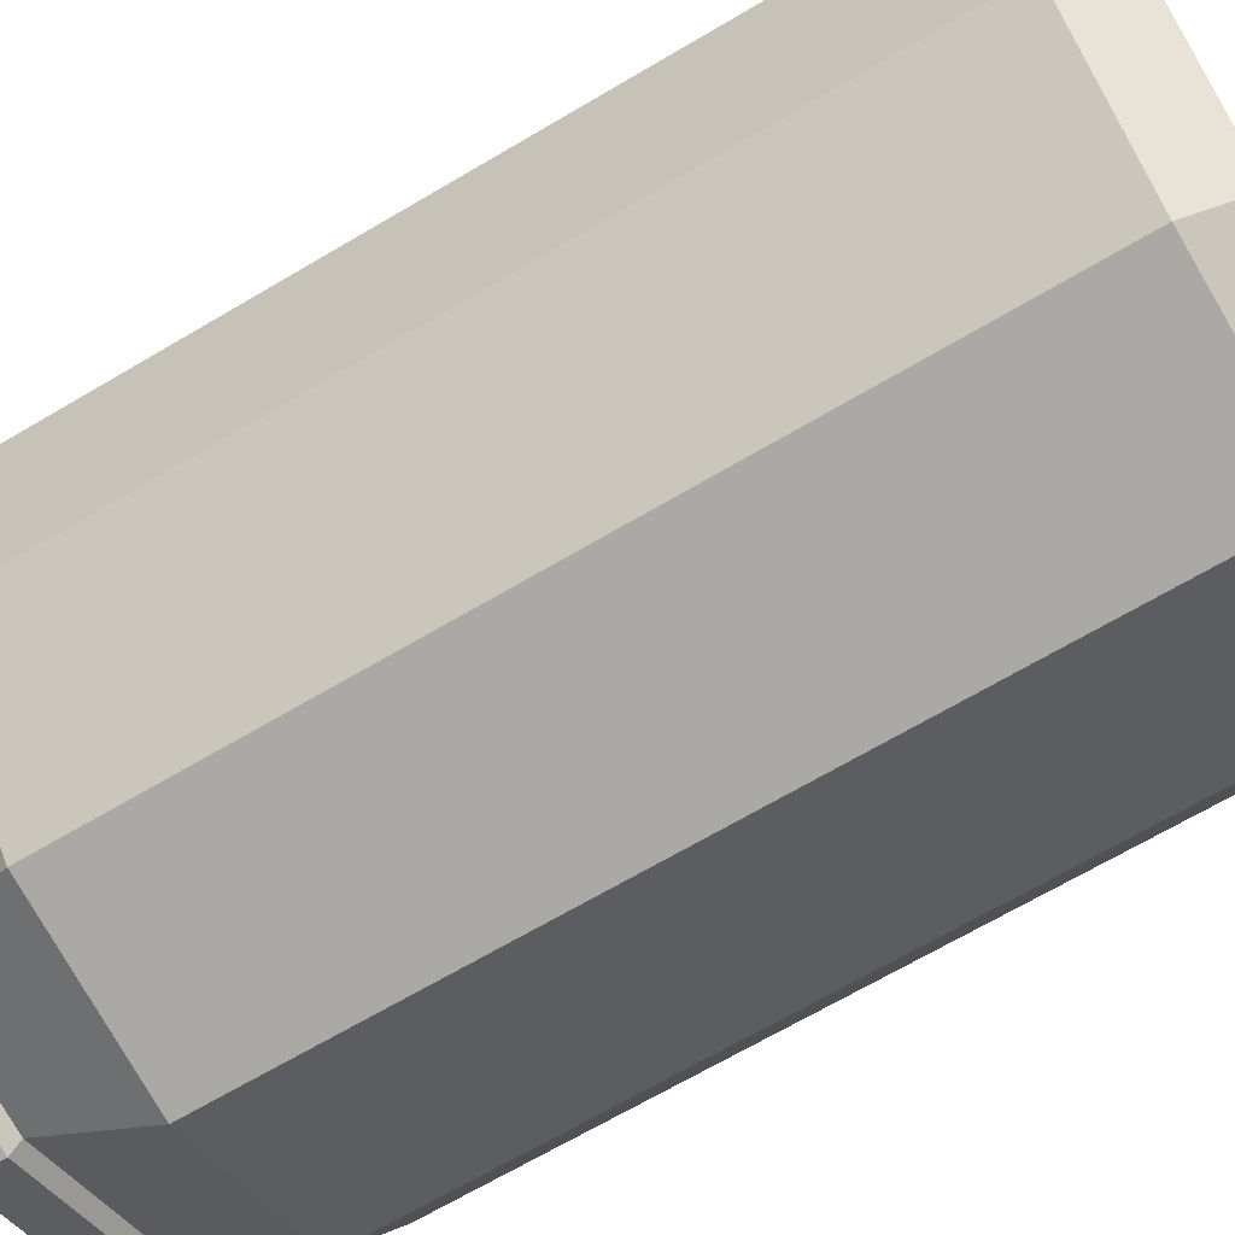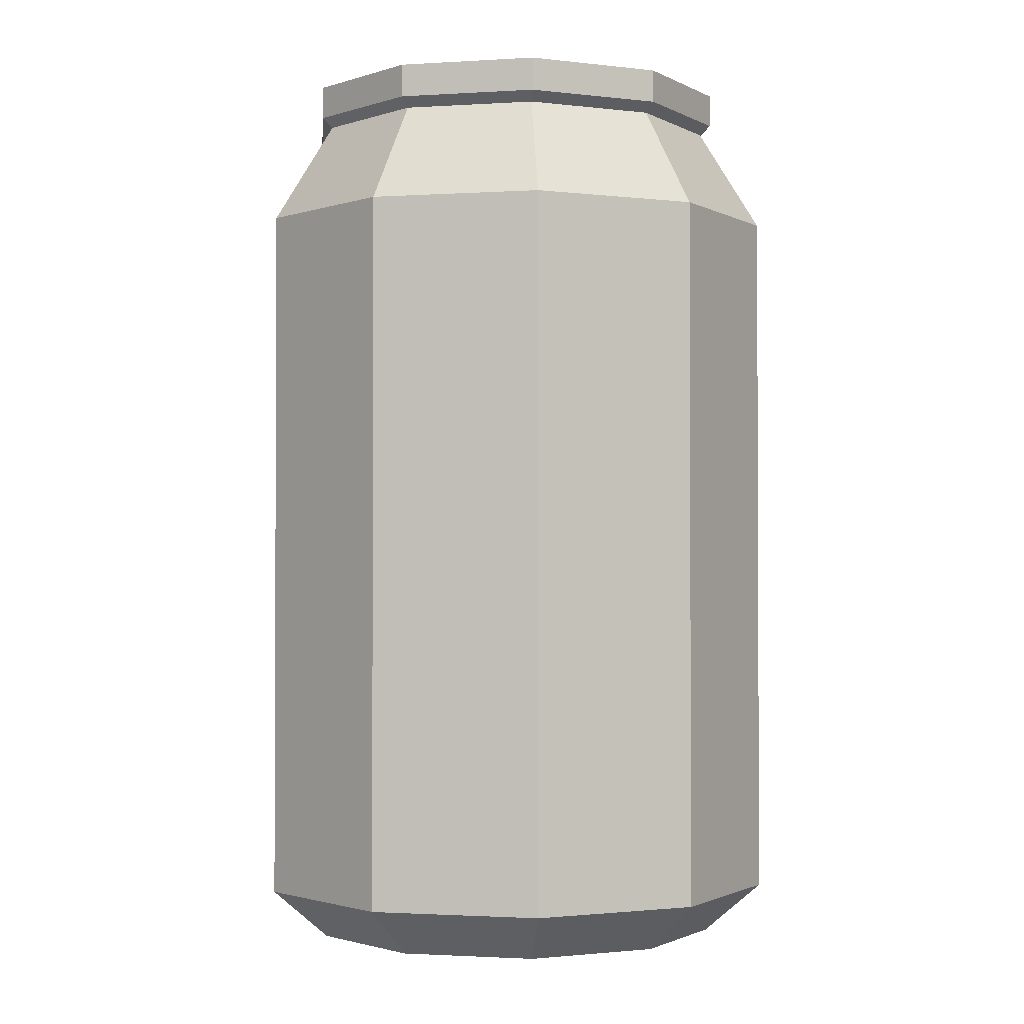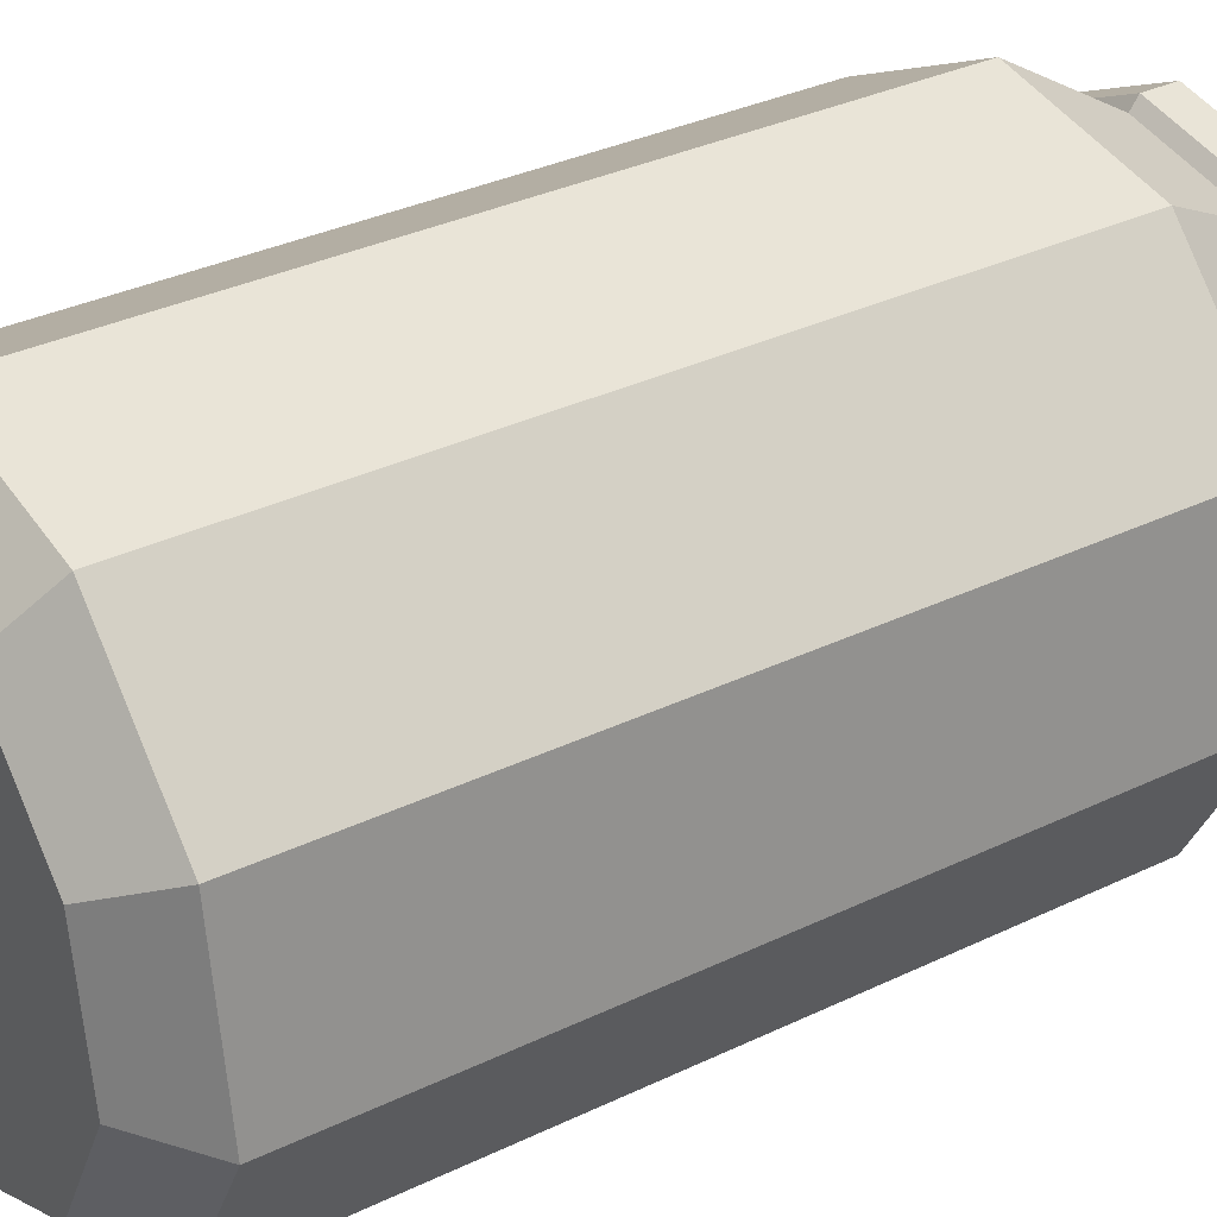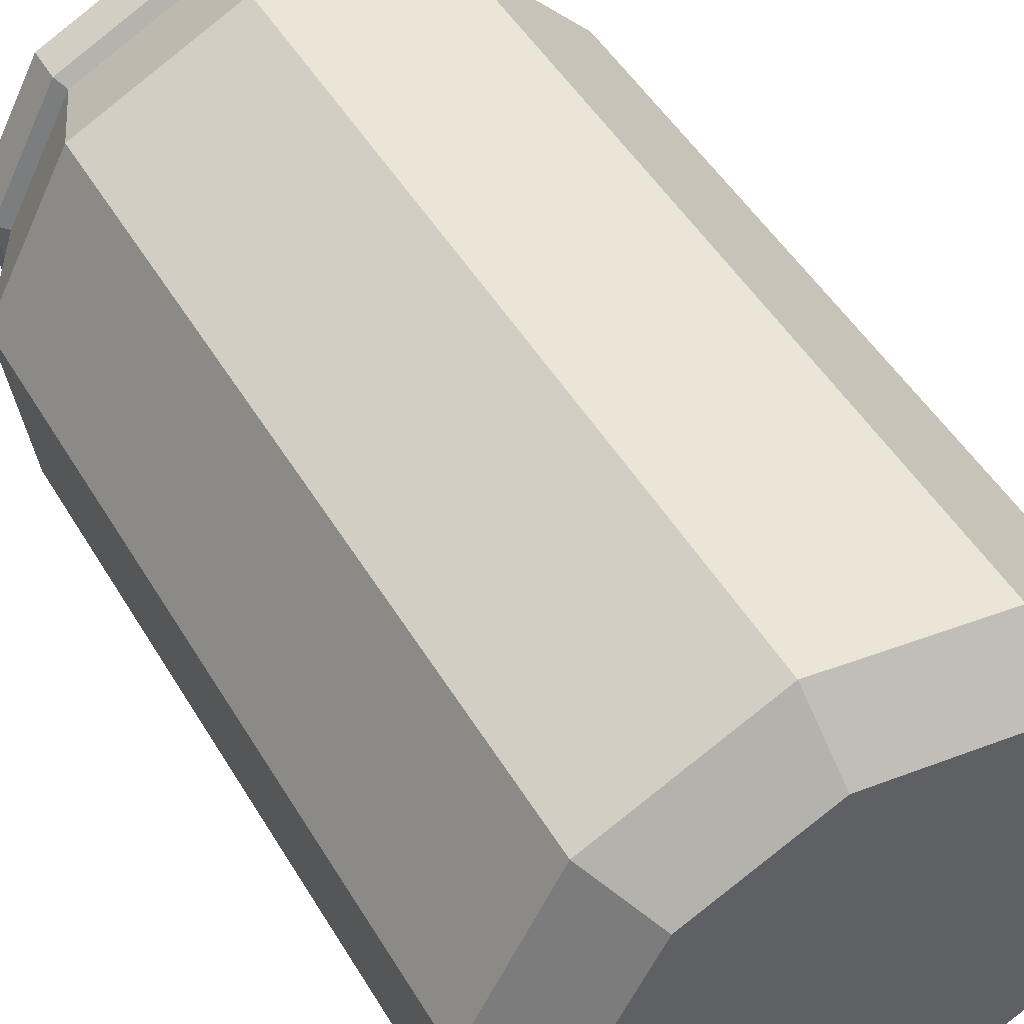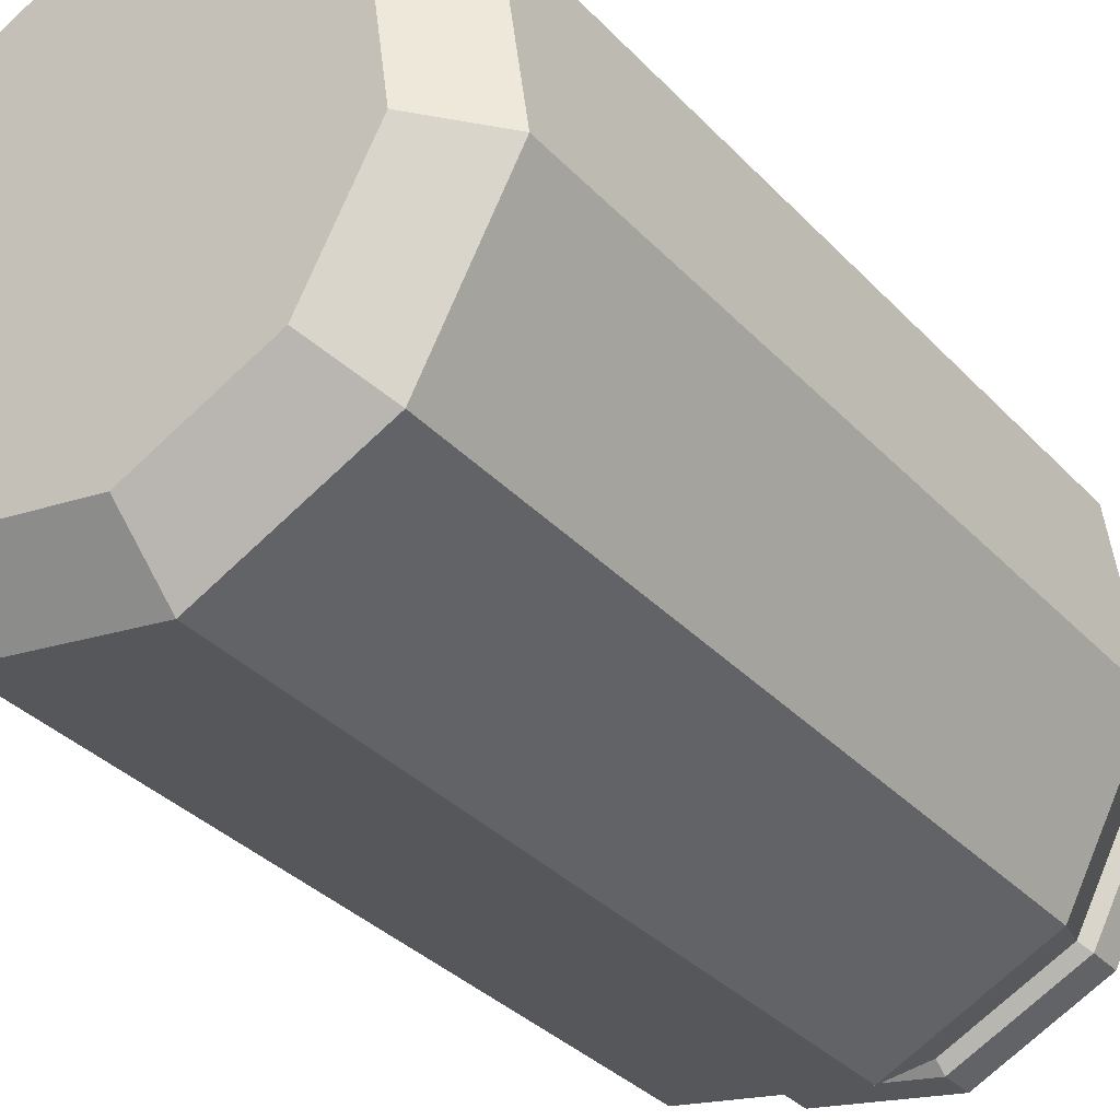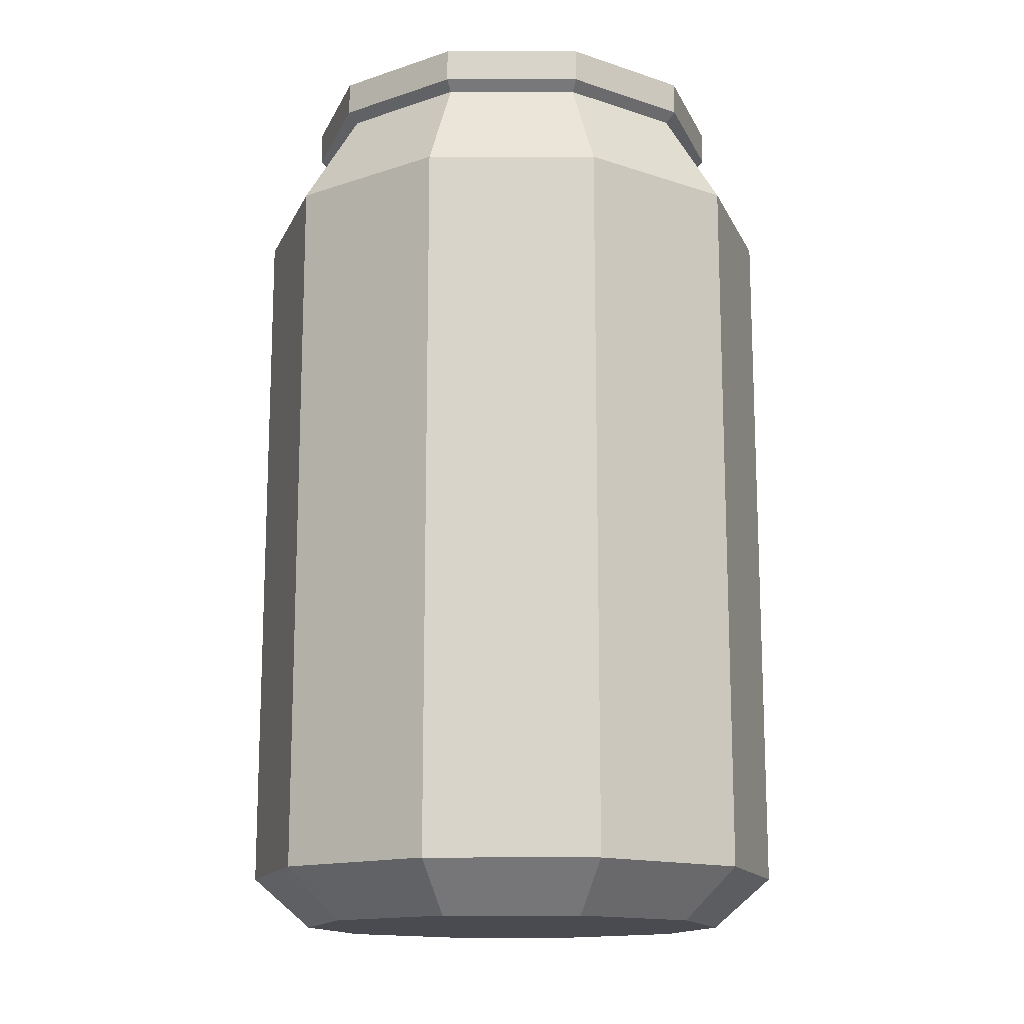
<metadata>
{"format":"obj","ext":"obj","renderer":"f3d","projection":"perspective","resolution":1024,"background":"white","views":[{"elev":-67.7,"azim":-59.3,"up":"+Z"},{"elev":-1.5,"azim":130.6,"up":"+Y"},{"elev":33.6,"azim":56.7,"up":"+Z"},{"elev":48.4,"azim":-29.5,"up":"+Z"},{"elev":-33.6,"azim":35.6,"up":"+Z"},{"elev":-14.6,"azim":-61.9,"up":"+Y"}]}
</metadata>
<code>
o coconut_water_Cylinder.001
v -0.4723 -0.6265 1.225
v -0.4723 0.6265 1.225
v -0.431 -0.6265 0.9311
v -0.431 0.6265 0.9311
v -0.2251 -0.6265 0.718
v -0.2251 0.6265 0.718
v 0.06674 -0.6265 0.6665
v 0.06674 0.6265 0.6665
v 0.3331 -0.6265 0.7964
v 0.3331 0.6265 0.7964
v 0.4723 -0.6265 1.058
v 0.4723 0.6265 1.058
v 0.431 -0.6265 1.352
v 0.431 0.6265 1.352
v 0.2251 -0.6265 1.565
v 0.2251 0.6265 1.565
v -0.06674 -0.6265 1.616
v -0.06674 0.6265 1.616
v -0.3331 -0.6265 1.486
v -0.3331 0.6265 1.486
v -0.3719 -0.7149 1.207
v -0.3394 -0.7149 0.9758
v -0.1773 -0.7149 0.808
v 0.05255 -0.7149 0.7674
v 0.2623 -0.7149 0.8697
v 0.3719 -0.7149 1.076
v 0.3394 -0.7149 1.307
v 0.1773 -0.7149 1.475
v -0.05255 -0.7149 1.515
v -0.2623 -0.7149 1.413
v -0.3646 0.8053 1.206
v -0.3328 0.8053 0.9791
v -0.1738 0.8053 0.8145
v 0.05153 0.8053 0.7747
v 0.2572 0.8053 0.875
v 0.3646 0.8053 1.077
v 0.3328 0.8053 1.304
v 0.1738 0.8053 1.468
v -0.05153 0.8053 1.508
v -0.2572 0.8053 1.408
v -0.3833 0.8221 1.209
v -0.3499 0.8221 0.9707
v -0.1827 0.8221 0.7977
v 0.05417 0.8221 0.7559
v 0.2704 0.8221 0.8614
v 0.3833 0.8221 1.074
v 0.3499 0.8221 1.312
v 0.1827 0.8221 1.485
v -0.05417 0.8221 1.527
v -0.2704 0.8221 1.421
v -0.3833 0.8795 1.209
v -0.3499 0.8795 0.9707
v -0.1827 0.8795 0.7977
v 0.05417 0.8795 0.7559
v 0.2704 0.8795 0.8614
v 0.3833 0.8795 1.074
v 0.3499 0.8795 1.312
v 0.1827 0.8795 1.485
v -0.05417 0.8795 1.527
v -0.2704 0.8795 1.421
v -0.3833 0.8795 1.209
v -0.3499 0.8795 0.9707
v -0.1827 0.8795 0.7977
v 0.05417 0.8795 0.7559
v 0.2704 0.8795 0.8614
v 0.3833 0.8795 1.074
v 0.3499 0.8795 1.312
v 0.1827 0.8795 1.485
v -0.05417 0.8795 1.527
v -0.2704 0.8795 1.421
v -0.316 0.8795 1.197
v -0.2884 0.8795 1.001
v -0.1506 0.8795 0.858
v 0.04466 0.8795 0.8236
v 0.2229 0.8795 0.9105
v 0.316 0.8795 1.086
v 0.2884 0.8795 1.282
v 0.1506 0.8795 1.425
v -0.04466 0.8795 1.459
v -0.2229 0.8795 1.372
v -0.316 0.8464 1.197
v -0.2884 0.8464 1.001
v -0.1506 0.8464 0.858
v 0.04466 0.8464 0.8236
v 0.2229 0.8464 0.9105
v 0.316 0.8464 1.086
v 0.2884 0.8464 1.282
v 0.1506 0.8464 1.425
v -0.04466 0.8464 1.459
v -0.2229 0.8464 1.372
v -0.4723 0.6117 1.225
v -0.431 0.6117 0.9311
v -0.2251 0.6117 0.718
v 0.06674 0.6117 0.6665
v 0.3331 0.6117 0.7964
v 0.4723 0.6117 1.058
v 0.431 0.6117 1.352
v 0.2251 0.6117 1.565
v -0.06674 0.6117 1.616
v -0.3331 0.6117 1.486
v -0.431 -0.6118 0.9311
v -0.2251 -0.6118 0.718
v 0.06674 -0.6118 0.6665
v 0.3331 -0.6118 0.7964
v 0.4723 -0.6118 1.058
v 0.431 -0.6118 1.352
v 0.2251 -0.6118 1.565
v -0.06674 -0.6118 1.616
v -0.3331 -0.6118 1.486
v -0.4723 -0.6118 1.225
f 2 92 91
f 4 93 92
f 6 94 93
f 8 95 94
f 10 96 95
f 12 97 96
f 14 98 97
f 16 99 98
f 18 100 99
f 20 91 100
f 13 26 11
f 11 25 9
f 7 25 24
f 1 22 21
f 7 23 5
f 3 23 22
f 19 21 30
f 17 30 29
f 17 28 15
f 15 27 13
f 24 26 28
f 16 39 18
f 16 37 38
f 12 37 14
f 10 36 12
f 8 35 10
f 2 32 4
f 8 33 34
f 4 33 6
f 20 31 2
f 18 40 20
f 31 42 32
f 38 49 39
f 36 45 46
f 32 43 33
f 40 49 50
f 37 46 47
f 33 44 34
f 40 41 31
f 37 48 38
f 35 44 45
f 45 56 46
f 42 53 43
f 49 60 50
f 46 57 47
f 43 54 44
f 50 51 41
f 47 58 48
f 44 55 45
f 41 52 42
f 48 59 49
f 52 63 53
f 59 70 60
f 56 67 57
f 53 64 54
f 60 61 51
f 57 68 58
f 54 65 55
f 51 62 52
f 58 69 59
f 55 66 56
f 69 80 70
f 66 77 67
f 63 74 64
f 61 80 71
f 68 77 78
f 64 75 65
f 61 72 62
f 68 79 69
f 66 75 76
f 62 73 63
f 76 87 77
f 73 84 74
f 80 81 71
f 77 88 78
f 74 85 75
f 71 82 72
f 78 89 79
f 75 86 76
f 72 83 73
f 79 90 80
f 84 83 89
f 100 110 109
f 99 109 108
f 98 108 107
f 97 107 106
f 96 106 105
f 95 105 104
f 94 104 103
f 93 103 102
f 92 102 101
f 91 101 110
f 110 3 1
f 101 5 3
f 102 7 5
f 103 9 7
f 104 11 9
f 105 13 11
f 106 15 13
f 107 17 15
f 108 19 17
f 109 1 19
f 2 4 92
f 4 6 93
f 6 8 94
f 8 10 95
f 10 12 96
f 12 14 97
f 14 16 98
f 16 18 99
f 18 20 100
f 20 2 91
f 13 27 26
f 11 26 25
f 7 9 25
f 1 3 22
f 7 24 23
f 3 5 23
f 19 1 21
f 17 19 30
f 17 29 28
f 15 28 27
f 30 21 24
f 21 22 24
f 22 23 24
f 24 25 26
f 26 27 28
f 28 29 24
f 29 30 24
f 16 38 39
f 16 14 37
f 12 36 37
f 10 35 36
f 8 34 35
f 2 31 32
f 8 6 33
f 4 32 33
f 20 40 31
f 18 39 40
f 31 41 42
f 38 48 49
f 36 35 45
f 32 42 43
f 40 39 49
f 37 36 46
f 33 43 44
f 40 50 41
f 37 47 48
f 35 34 44
f 45 55 56
f 42 52 53
f 49 59 60
f 46 56 57
f 43 53 54
f 50 60 51
f 47 57 58
f 44 54 55
f 41 51 52
f 48 58 59
f 52 62 63
f 59 69 70
f 56 66 67
f 53 63 64
f 60 70 61
f 57 67 68
f 54 64 65
f 51 61 62
f 58 68 69
f 55 65 66
f 69 79 80
f 66 76 77
f 63 73 74
f 61 70 80
f 68 67 77
f 64 74 75
f 61 71 72
f 68 78 79
f 66 65 75
f 62 72 73
f 76 86 87
f 73 83 84
f 80 90 81
f 77 87 88
f 74 84 85
f 71 81 82
f 78 88 89
f 75 85 86
f 72 82 83
f 79 89 90
f 83 82 89
f 82 81 89
f 81 90 89
f 89 88 87
f 87 86 89
f 86 85 89
f 85 84 89
f 100 91 110
f 99 100 109
f 98 99 108
f 97 98 107
f 96 97 106
f 95 96 105
f 94 95 104
f 93 94 103
f 92 93 102
f 91 92 101
f 110 101 3
f 101 102 5
f 102 103 7
f 103 104 9
f 104 105 11
f 105 106 13
f 106 107 15
f 107 108 17
f 108 109 19
f 109 110 1

</code>
